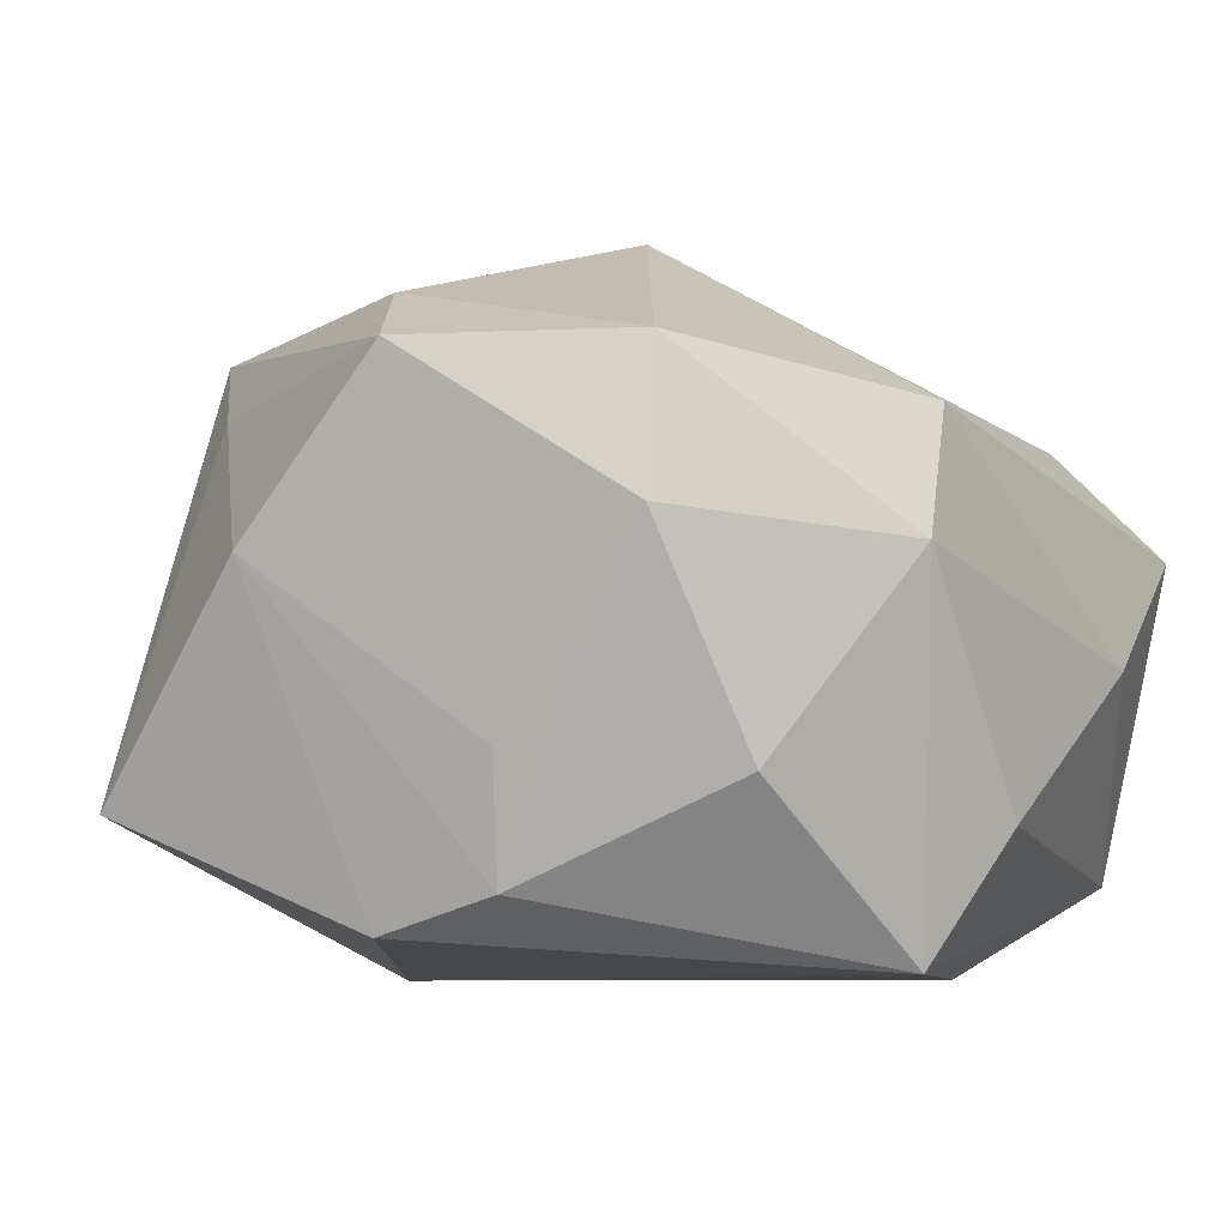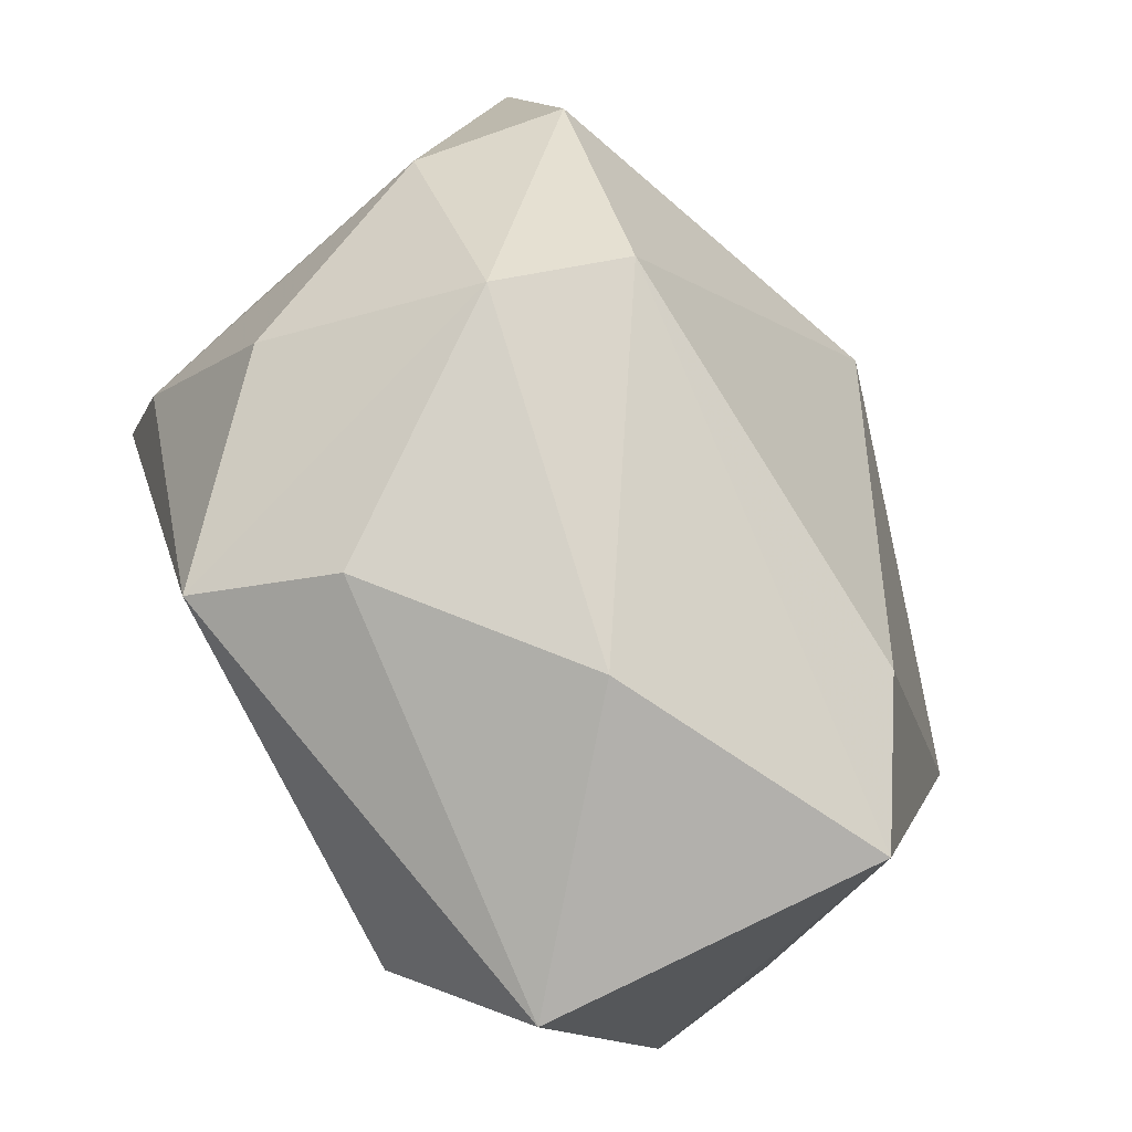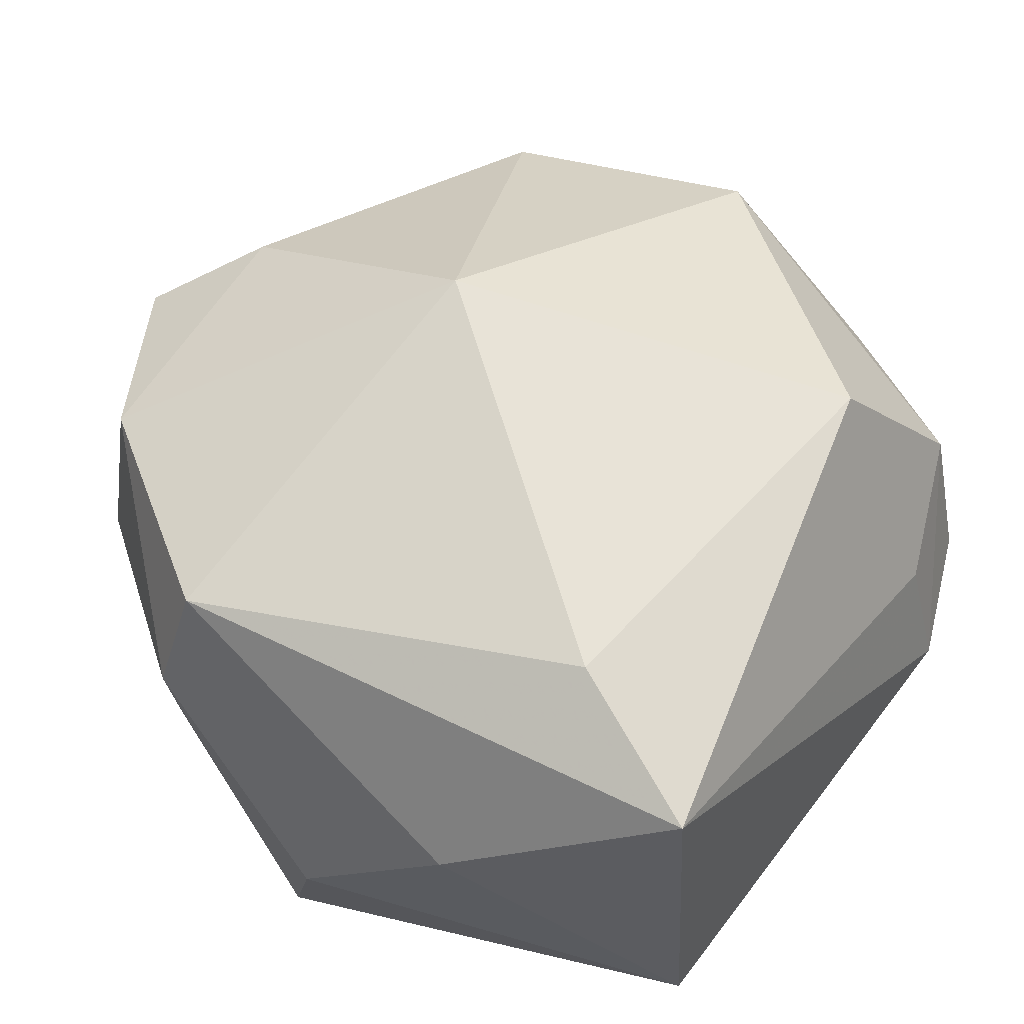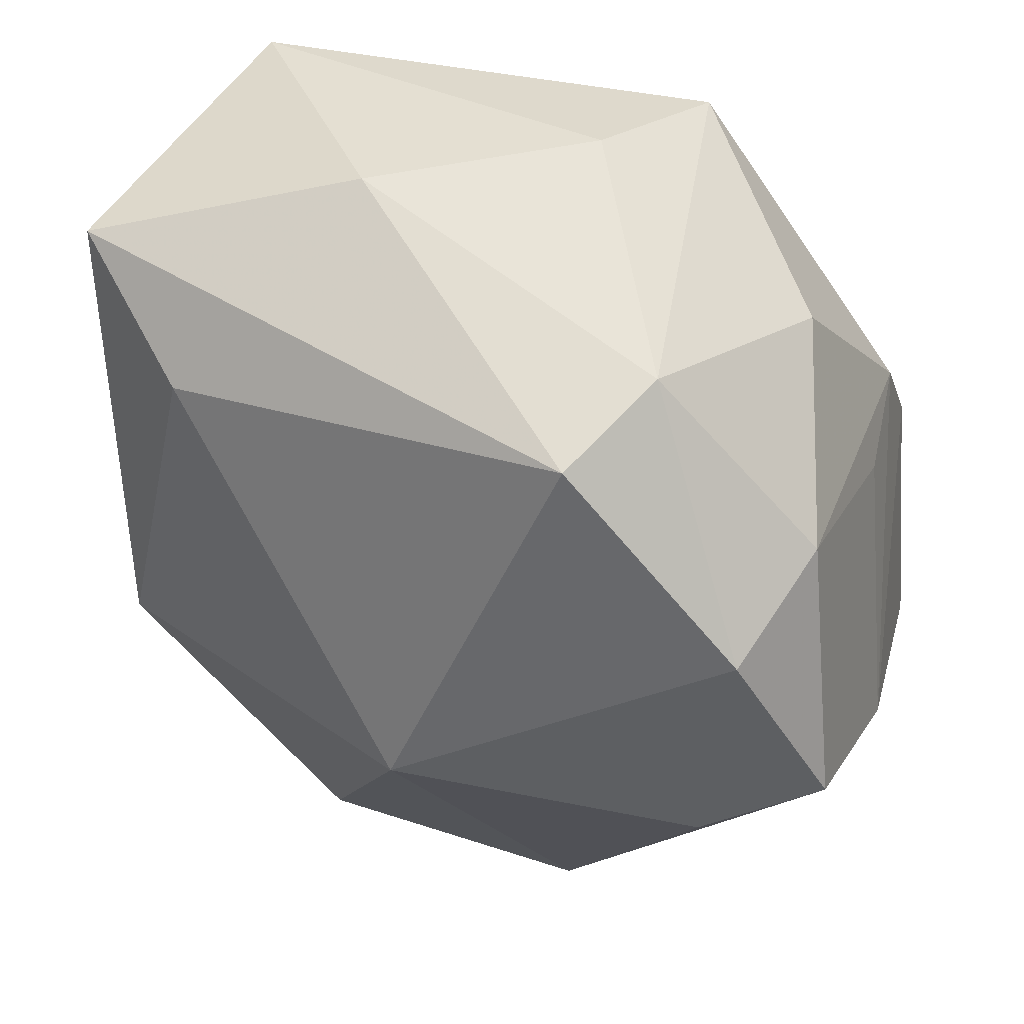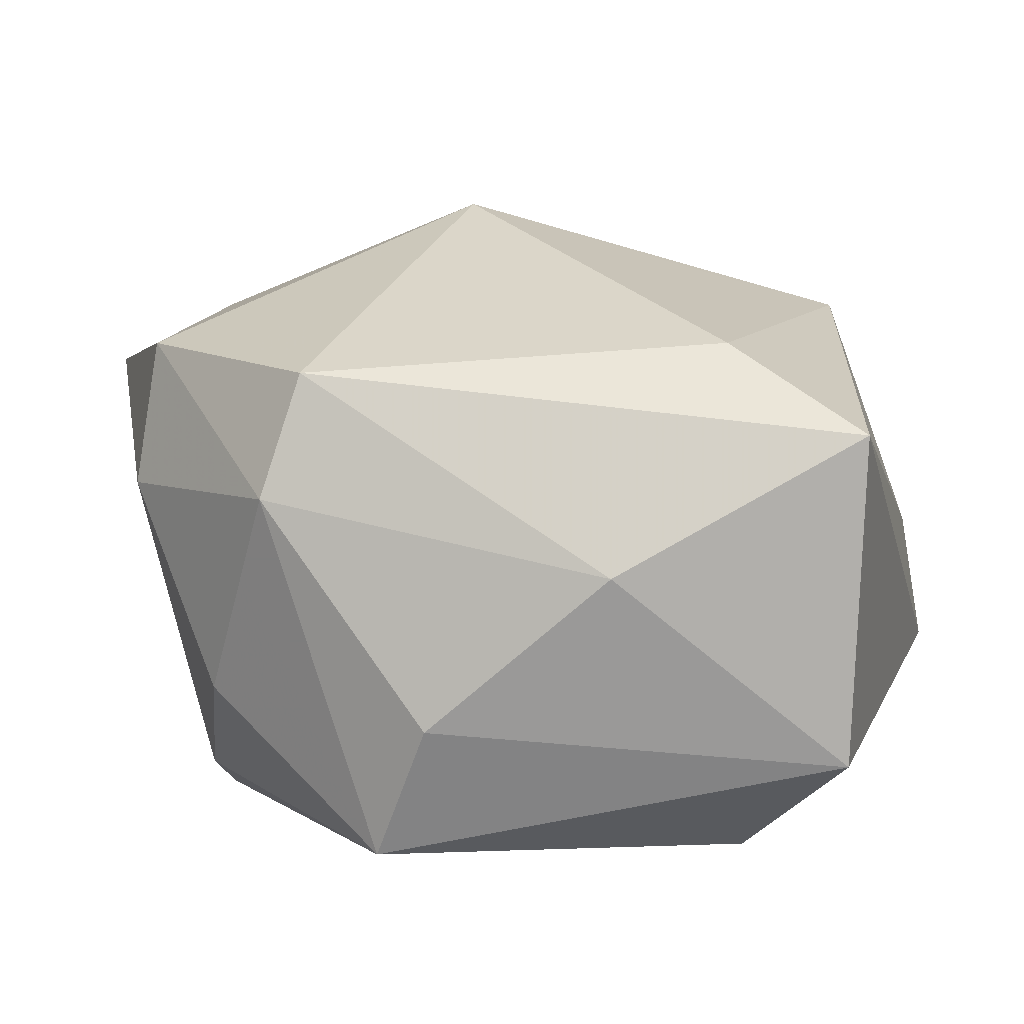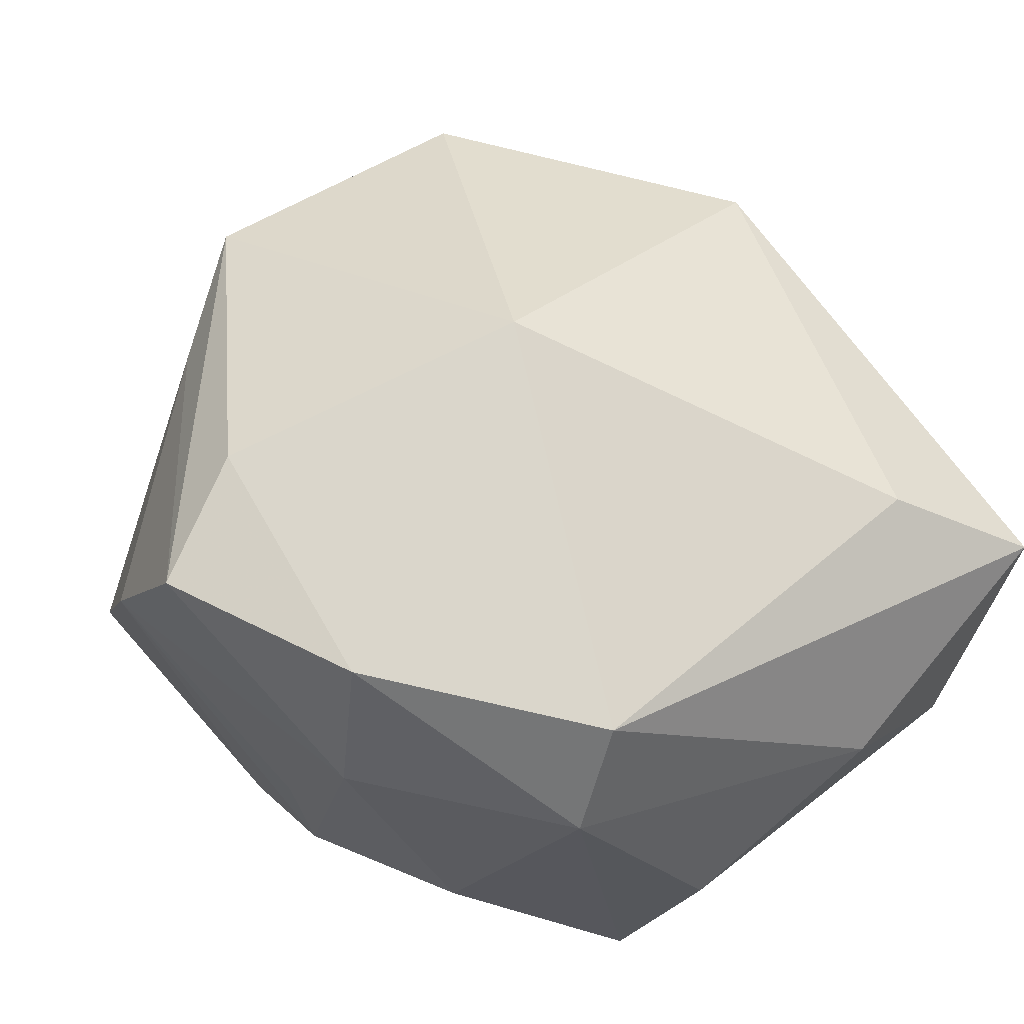
<metadata>
{"format":"obj","ext":"obj","renderer":"f3d","projection":"perspective","resolution":1024,"background":"white","views":[{"elev":-7.9,"azim":125.9,"up":"+Z"},{"elev":75.7,"azim":-119.1,"up":"+Y"},{"elev":40.3,"azim":-147.0,"up":"+Z"},{"elev":63.9,"azim":26.0,"up":"+Y"},{"elev":-0.5,"azim":-167.2,"up":"+Z"},{"elev":45.3,"azim":151.9,"up":"+Z"}]}
</metadata>
<code>
v 0.02214 -0.03375 0.02875
v 0.03656 0.0001223 0.02855
v -0.01811 0.04457 -0.003791
v 0.04744 0.007628 0.02149
v -0.03865 -0.02957 0.01174
v 0.03799 0.01264 -0.01324
v -0.04281 0.03783 0.01037
v 0.03563 0.028 0.02164
v 0.007816 0.03731 -0.03248
v 0.03499 0.01103 -0.02577
v 0.02728 0.03279 -0.0157
v 0.005244 0.005829 0.03896
v -0.02381 -0.02067 -0.02651
v -0.04423 -0.02061 -0.01133
v 0.03766 0.02857 0.006345
v 0.04845 -0.008102 0.004135
v -0.04058 -0.03206 -0.003912
v 0.01412 0.04378 0.01701
v -0.01426 -0.04559 -0.0144
v -0.02136 -0.004258 0.03118
v -0.02088 -0.04351 0.01165
v -0.007092 -0.03525 0.03241
v 0.03138 -0.0252 0.02052
v 0.03678 -0.001451 -0.02935
v -0.02798 0.03237 0.0202
v 0.01815 0.04457 0.004144
v 0.0451 -0.02717 -0.01796
v 0.02483 -0.0445 -0.008185
v 0.001205 0.0433 -0.01932
v -0.04012 0.03094 -0.02306
v -0.002681 -0.03035 -0.03248
v -0.0425 -0.01719 0.002559
v -0.02785 0.02018 -0.03248
v -0.03422 -0.01197 0.02804
f 30 7 3
f 30 9 33
f 34 7 32
f 34 25 7
f 34 22 12
f 15 4 16
f 4 23 16
f 16 23 27
f 28 19 31
f 31 27 28
f 33 9 31
f 18 25 12
f 3 7 18
f 7 25 18
f 32 7 14
f 7 30 14
f 14 30 33
f 19 17 14
f 29 30 3
f 9 30 29
f 12 25 20
f 20 34 12
f 25 34 20
f 1 23 4
f 12 22 1
f 28 27 1
f 27 23 1
f 21 17 19
f 21 19 28
f 28 1 21
f 21 1 22
f 15 16 6
f 6 10 15
f 16 10 6
f 24 16 27
f 24 10 16
f 27 31 24
f 24 31 9
f 9 10 24
f 15 10 11
f 11 10 9
f 8 18 12
f 8 4 15
f 15 11 26
f 26 8 15
f 18 8 26
f 3 18 26
f 26 29 3
f 9 29 26
f 26 11 9
f 13 31 19
f 19 14 13
f 33 31 13
f 13 14 33
f 12 1 2
f 2 1 4
f 2 8 12
f 4 8 2
f 17 21 5
f 5 34 32
f 32 14 5
f 5 14 17
f 22 34 5
f 5 21 22

</code>
